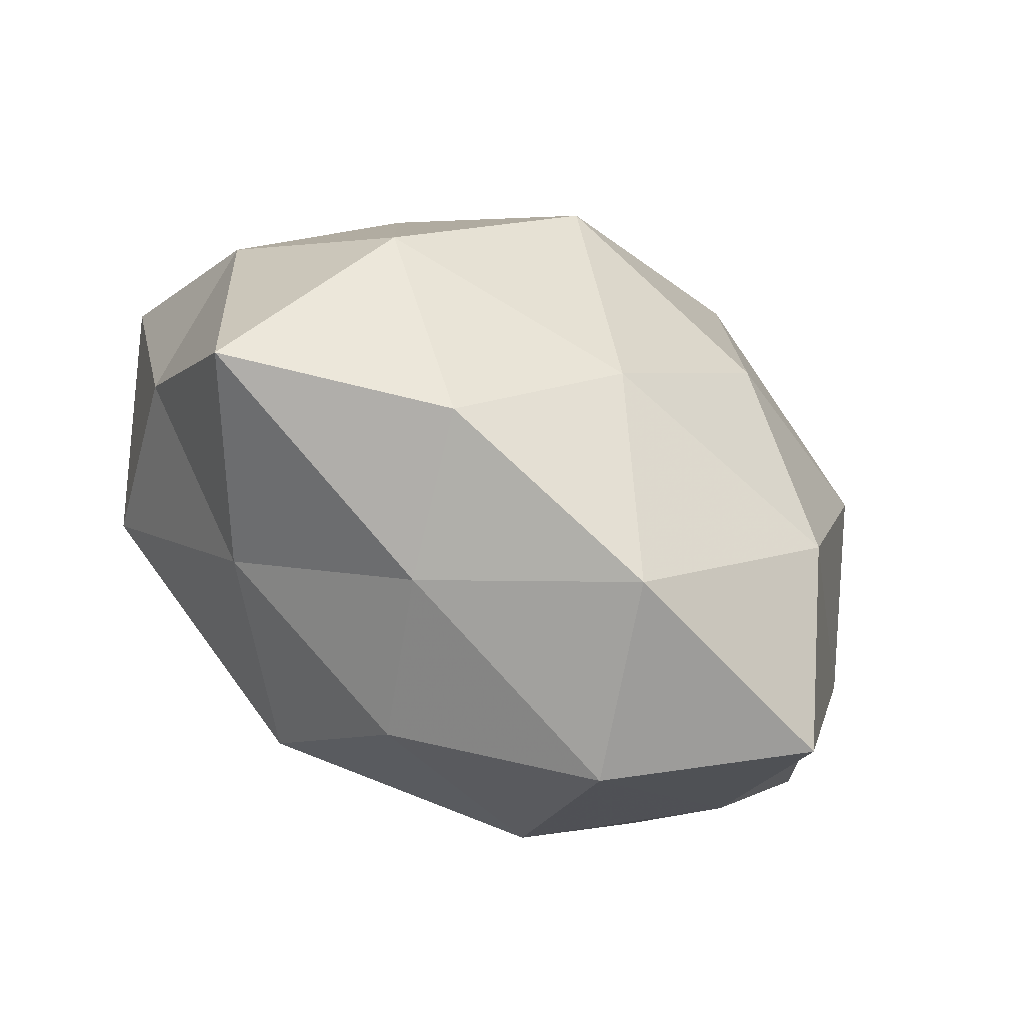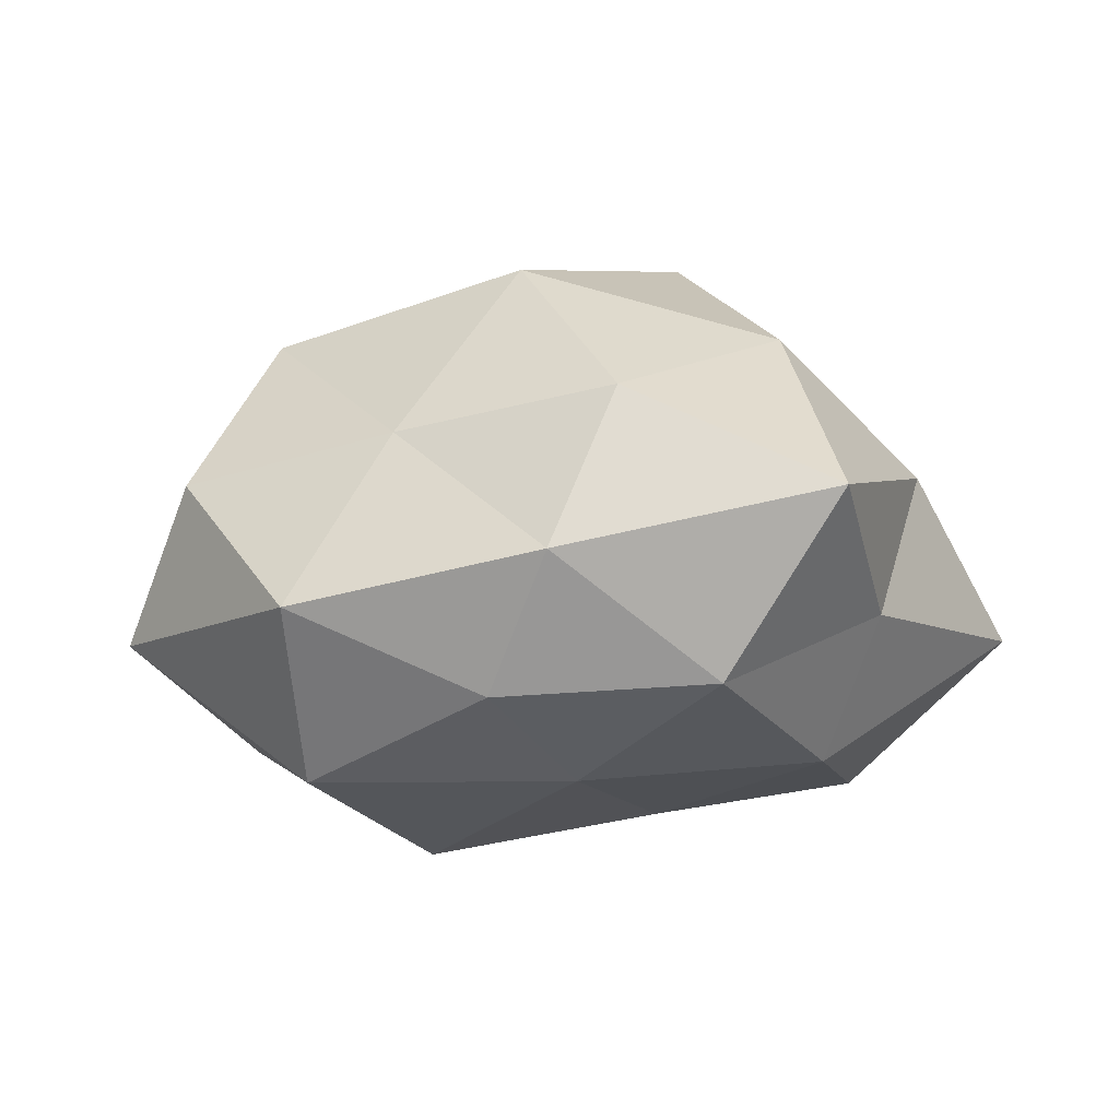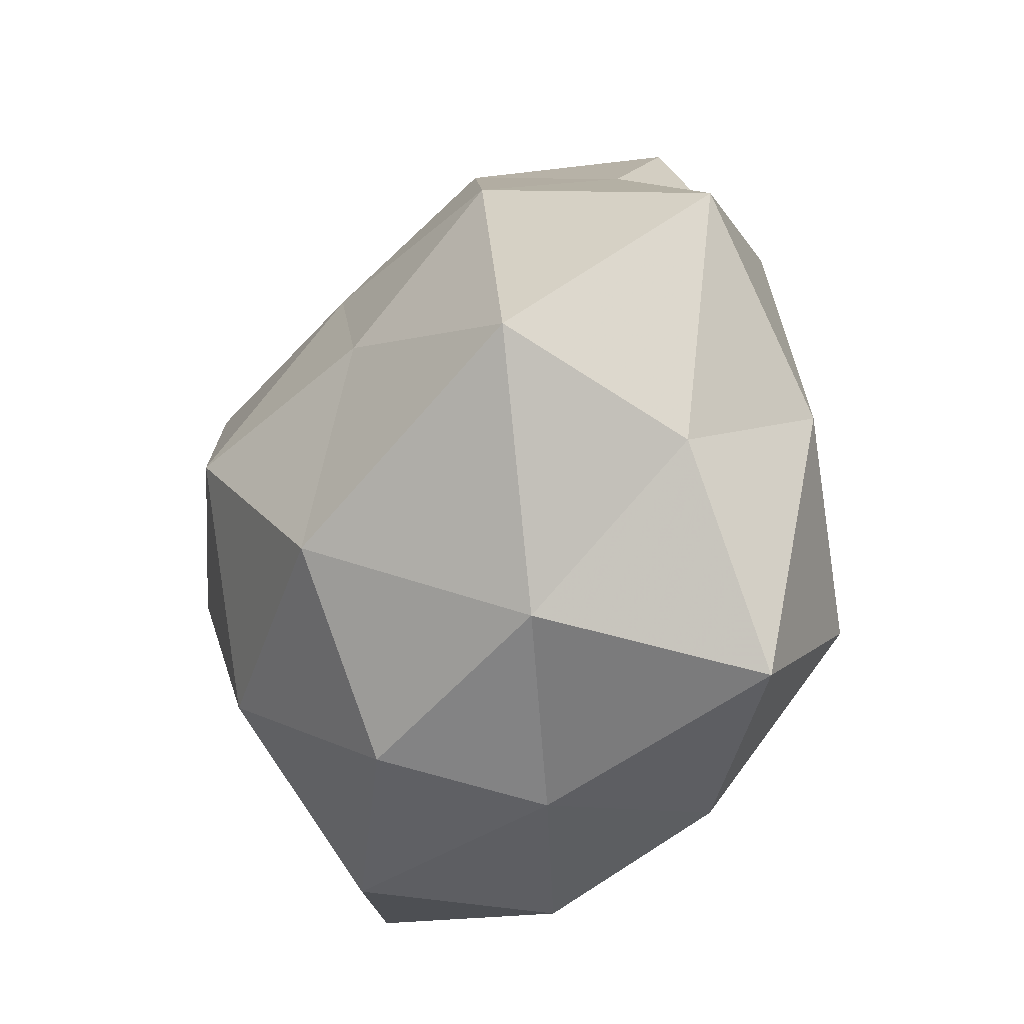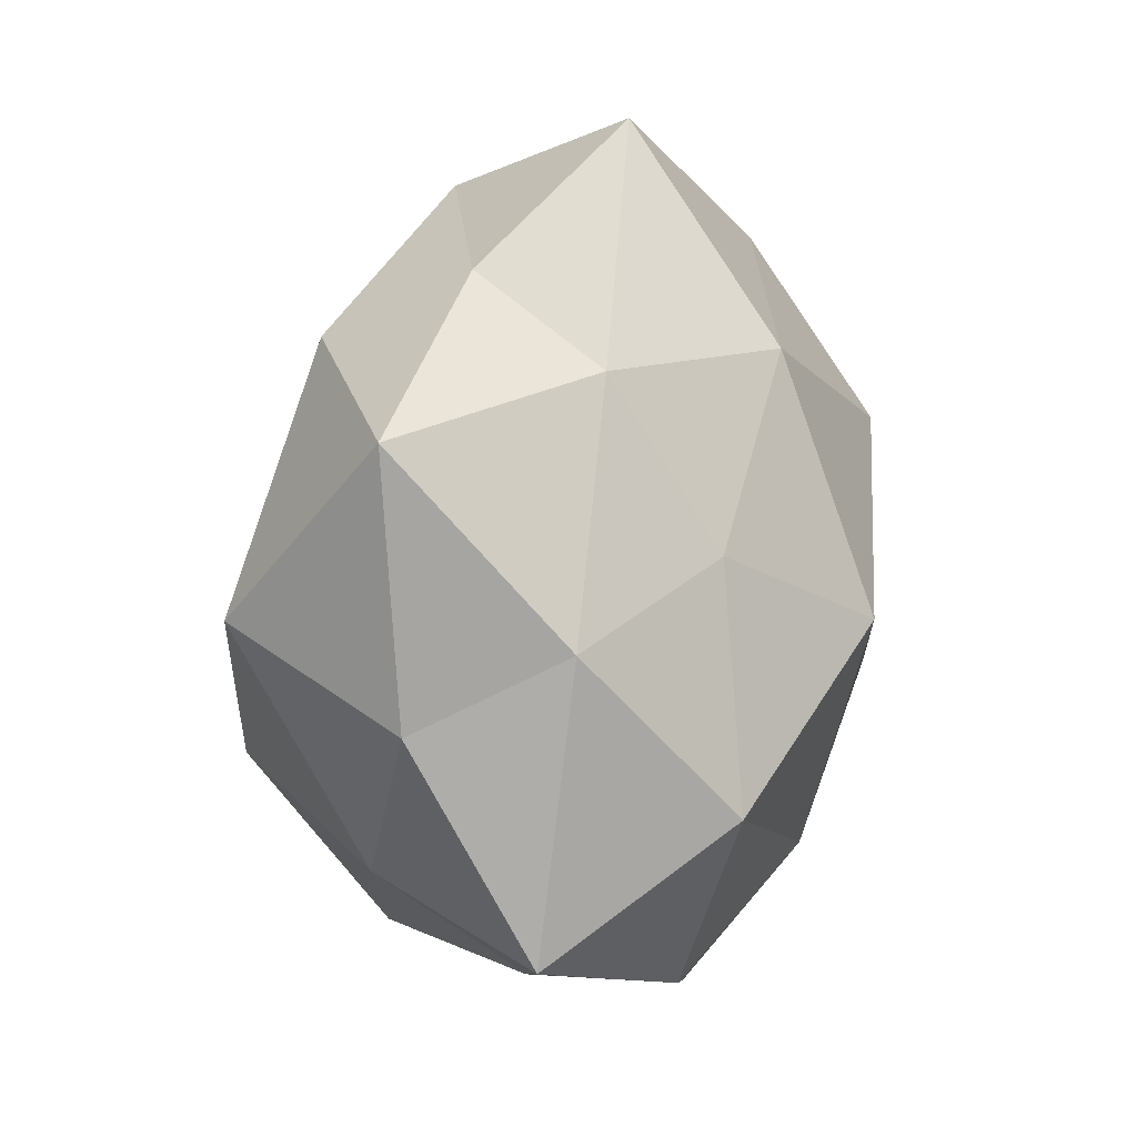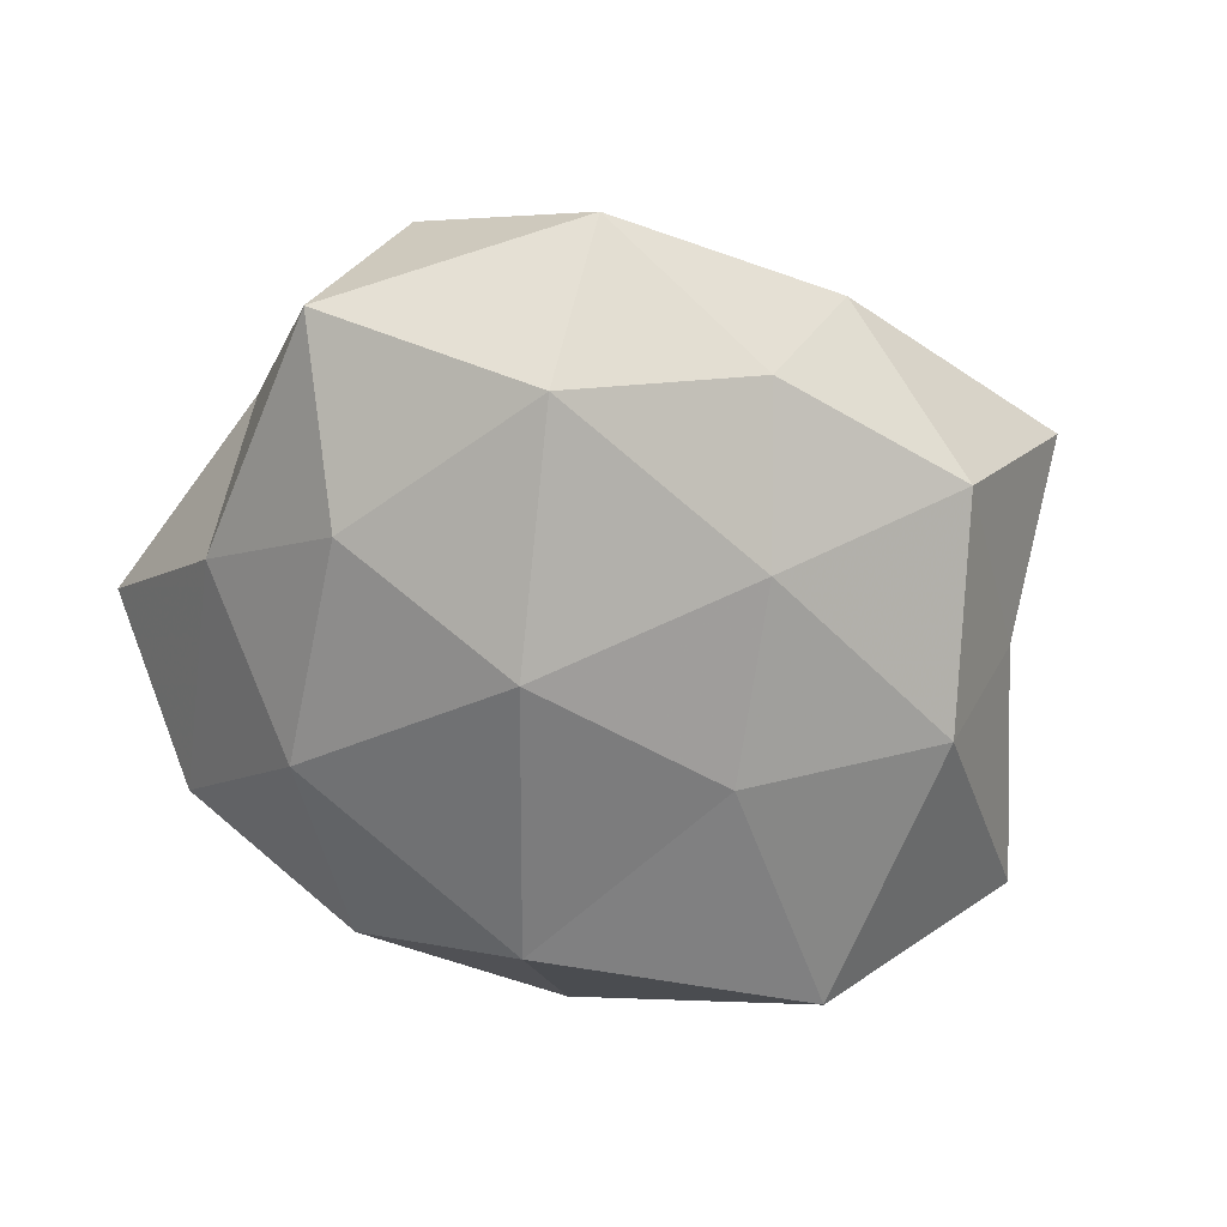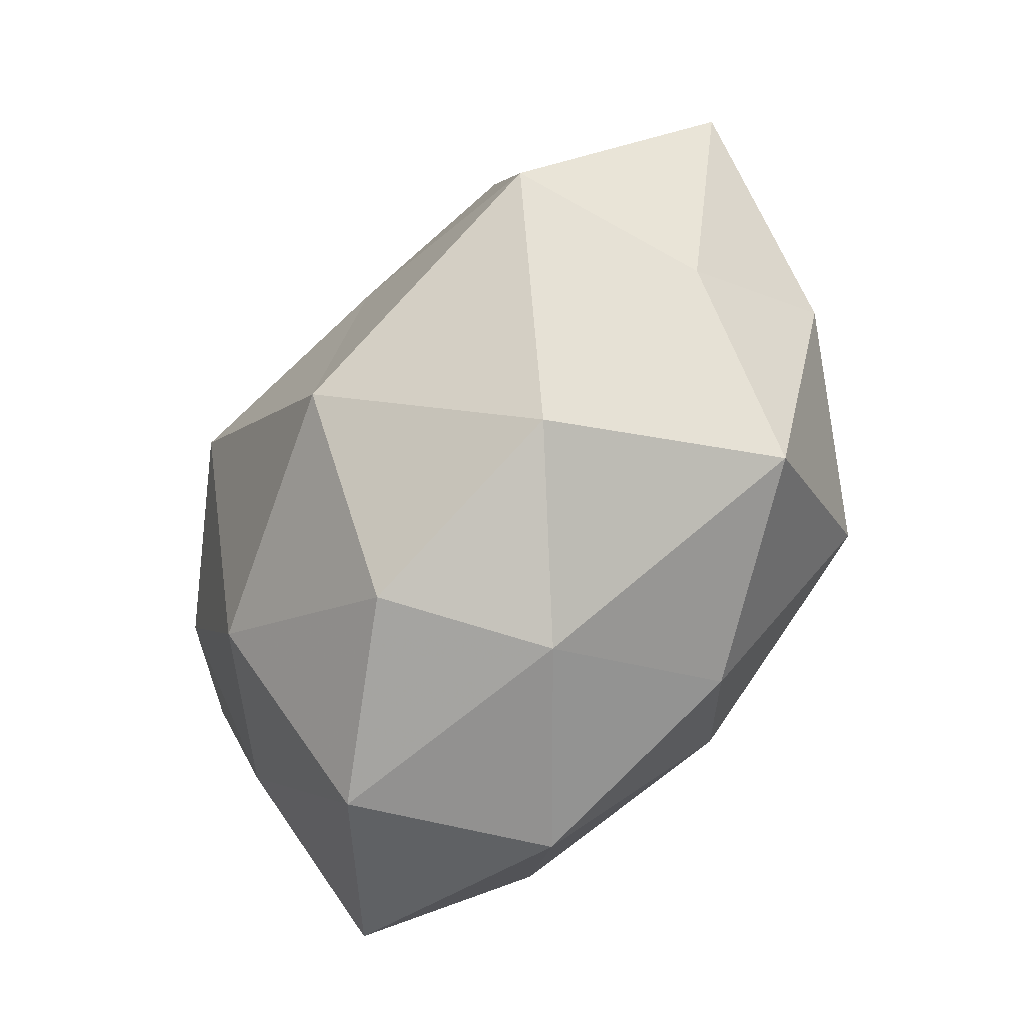
<metadata>
{"format":"obj","ext":"obj","renderer":"f3d","projection":"perspective","resolution":1024,"background":"white","views":[{"elev":-75.3,"azim":-36.0,"up":"+Y"},{"elev":2.4,"azim":166.8,"up":"+Z"},{"elev":-29.8,"azim":-125.6,"up":"+Y"},{"elev":1.9,"azim":-80.8,"up":"+Y"},{"elev":-58.2,"azim":131.8,"up":"+Z"},{"elev":-57.7,"azim":-127.9,"up":"+Y"}]}
</metadata>
<code>
v 0.02592 -0.02546 0.02264
v 0.008663 -0.04398 0.01191
v 0.01824 -0.04284 -0.008511
v -0.003387 -0.02661 0.02576
v -0.04025 -0.03474 0.003758
v -0.0254 -0.02753 -0.01592
v -0.0092 0.009665 -0.02906
v 0.03298 0.02341 -0.02246
v -0.04322 -0.01227 -0.008674
v -0.02363 0.02662 -0.02138
v -0.015 -0.002097 0.03422
v -0.007994 -0.01746 -0.03391
v -0.006998 0.04347 -0.01091
v 0.002868 0.0385 0.01971
v 0.008753 0.01896 0.0326
v -0.03094 0.004696 0.02044
v -0.01012 -0.04042 -0.002741
v -0.01721 -0.03952 0.01439
v 0.05054 0.007114 -0.008829
v 0.0331 0.003672 0.02441
v -0.04454 -0.004184 0.008213
v -0.03148 -0.02081 0.02247
v 0.004117 0.02601 -0.02279
v -0.04948 0.01547 -0.009375
v -0.02794 0.03292 -0.004844
v 0.01154 0.04382 0.003066
v -0.0368 -0.00169 -0.02778
v 0.04193 -0.01063 0.007976
v 0.03597 -0.03822 0.006294
v 0.03737 -0.02014 -0.009516
v -0.01851 0.04873 0.009458
v -0.01888 0.0253 0.02497
v 0.02023 -0.02319 -0.02497
v -0.03609 0.02242 0.009736
v -0.001726 -0.03631 -0.01954
v 0.0243 0.0274 0.01478
v 0.04487 0.01478 0.009026
v 0.03515 -0.002683 -0.02216
v 0.01625 0.03704 -0.01244
v 0.01602 0.004424 -0.03368
v 0.01116 -0.008011 0.03172
v 0.03697 0.0332 -0.003111
f 2 1 4
f 6 5 9
f 3 2 17
f 17 5 6
f 18 2 4
f 17 2 18
f 17 18 5
f 9 5 21
f 11 22 4
f 11 16 22
f 4 22 18
f 5 18 22
f 5 22 21
f 21 22 16
f 10 23 7
f 13 23 10
f 21 24 9
f 25 13 10
f 10 24 25
f 6 9 27
f 7 27 10
f 6 27 12
f 12 27 7
f 27 9 24
f 27 24 10
f 20 1 28
f 2 29 1
f 3 29 2
f 28 1 29
f 30 19 28
f 3 30 29
f 29 30 28
f 31 13 25
f 26 13 31
f 14 26 31
f 32 11 15
f 14 32 15
f 32 16 11
f 14 31 32
f 33 30 3
f 16 34 21
f 34 24 21
f 34 25 24
f 31 25 34
f 32 34 16
f 31 34 32
f 35 6 12
f 35 3 17
f 35 17 6
f 35 33 3
f 35 12 33
f 14 15 36
f 15 20 36
f 14 36 26
f 28 19 37
f 37 20 28
f 36 20 37
f 8 19 38
f 30 38 19
f 33 38 30
f 8 23 39
f 13 39 23
f 26 39 13
f 12 7 40
f 40 7 23
f 40 23 8
f 12 40 33
f 38 40 8
f 33 40 38
f 4 1 41
f 41 11 4
f 15 11 41
f 20 41 1
f 15 41 20
f 42 19 8
f 36 42 26
f 42 37 19
f 36 37 42
f 39 42 8
f 26 42 39

</code>
